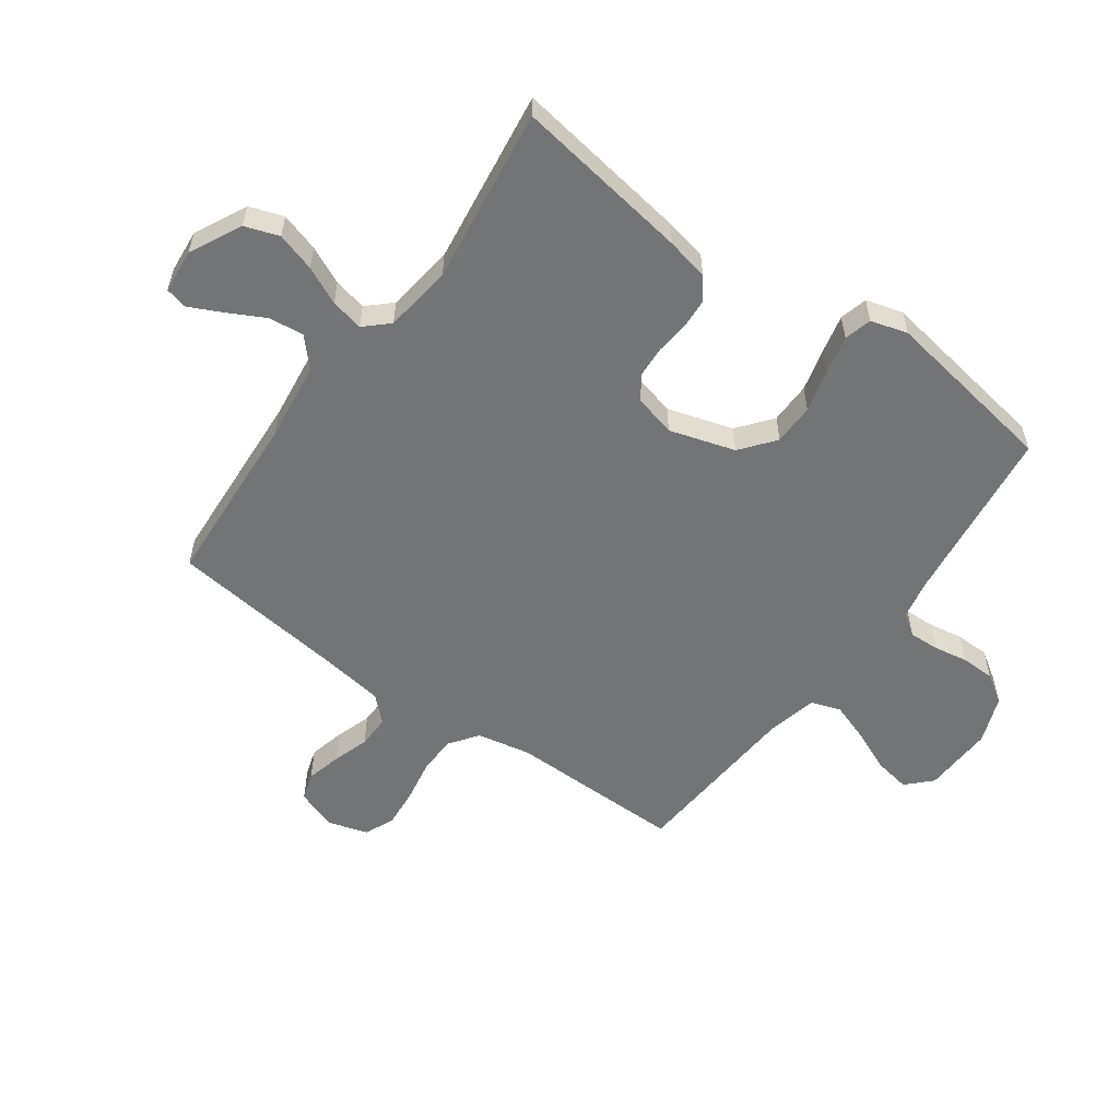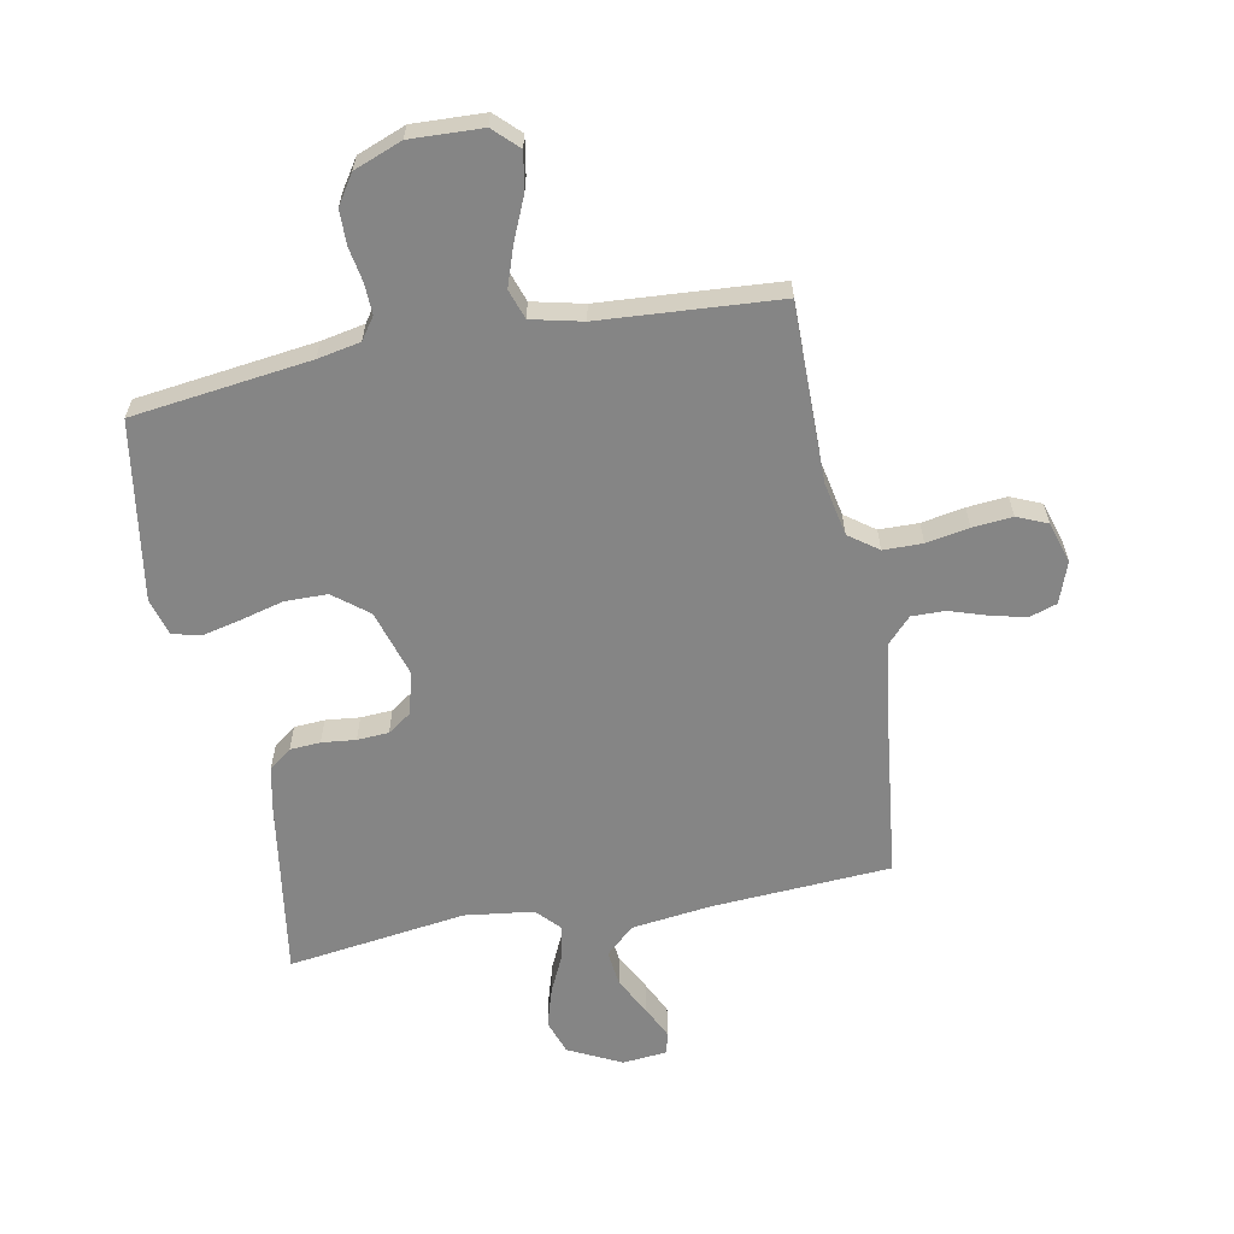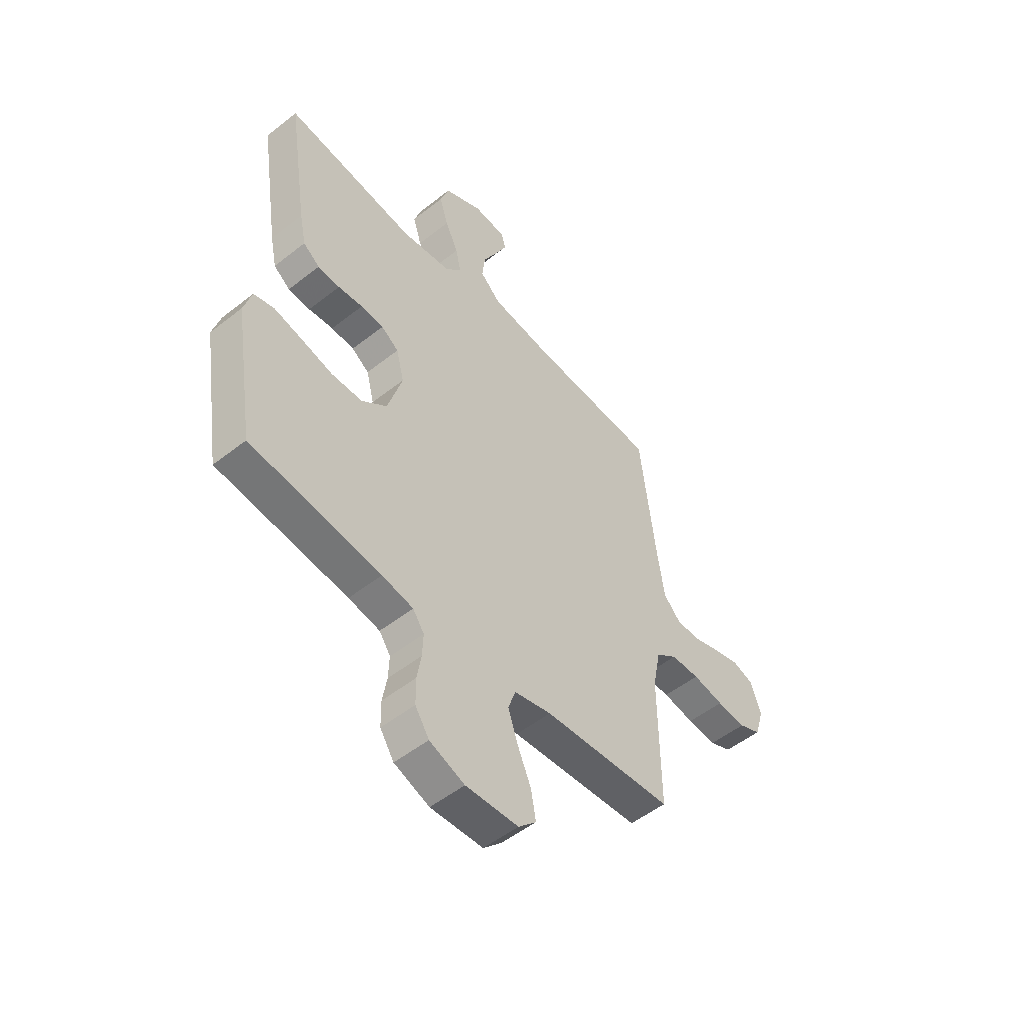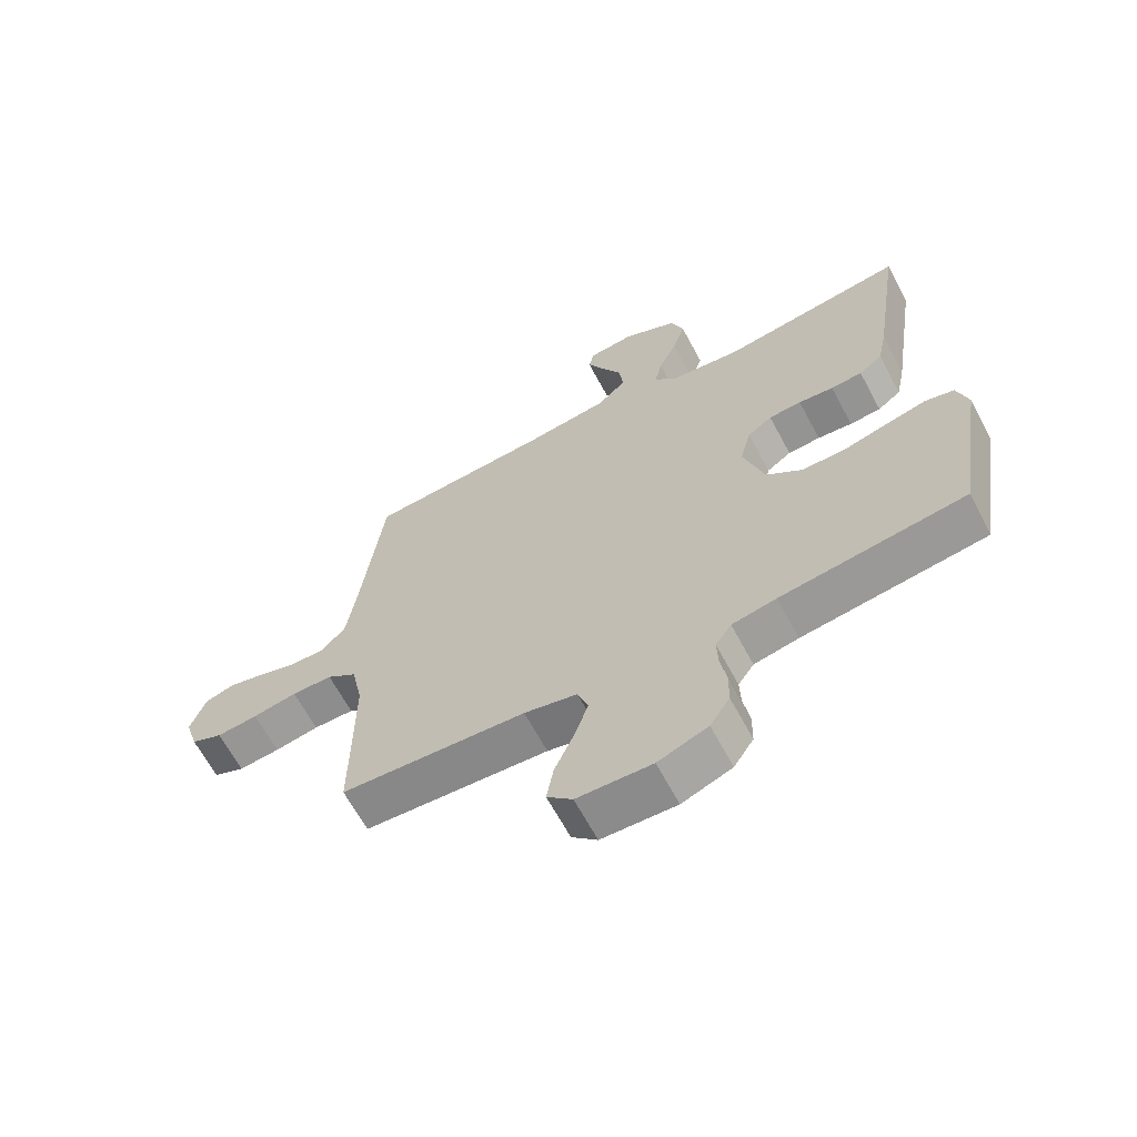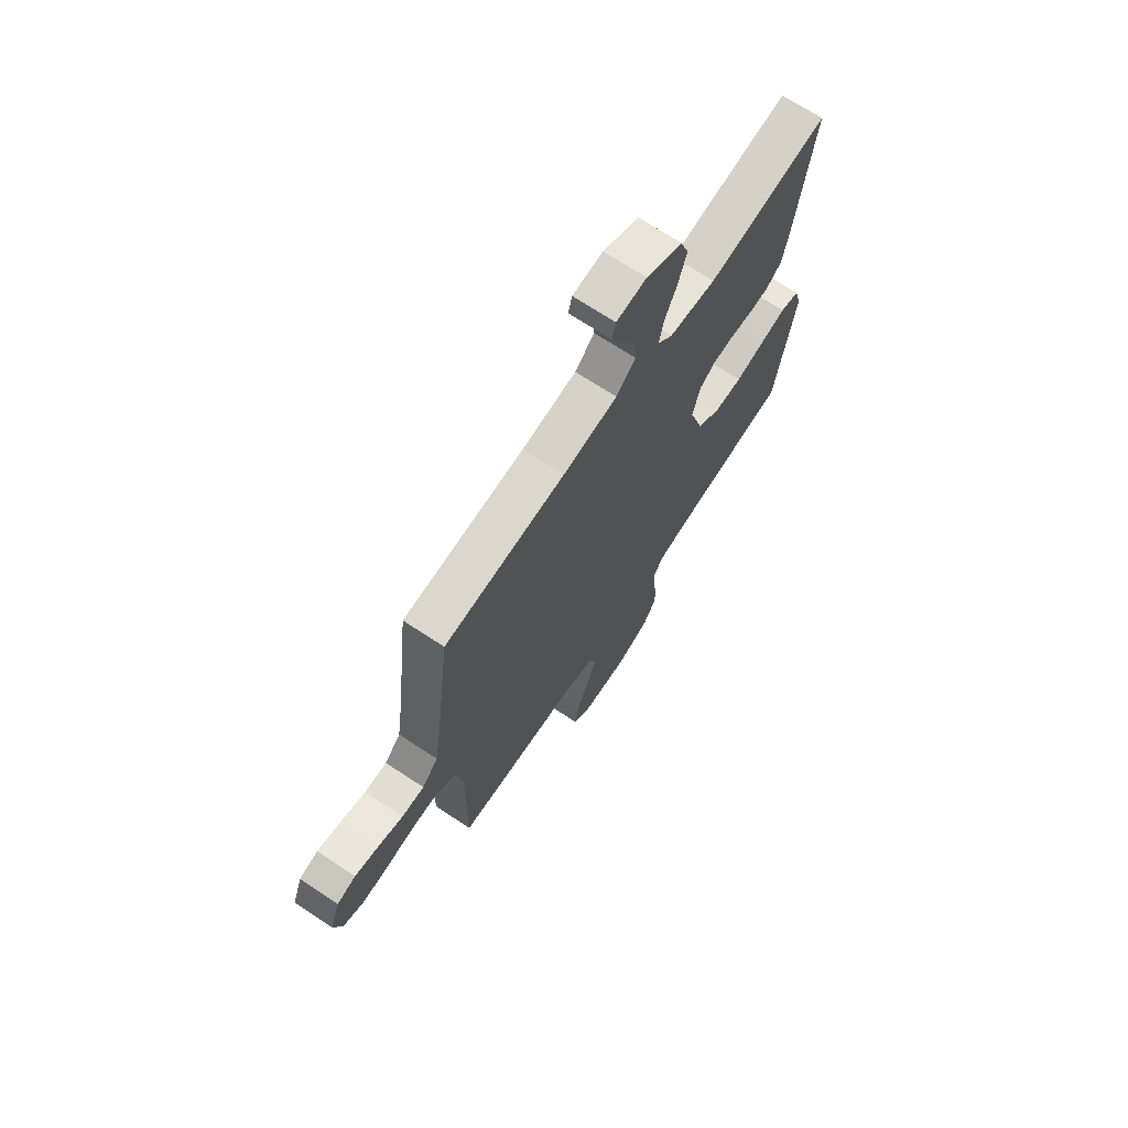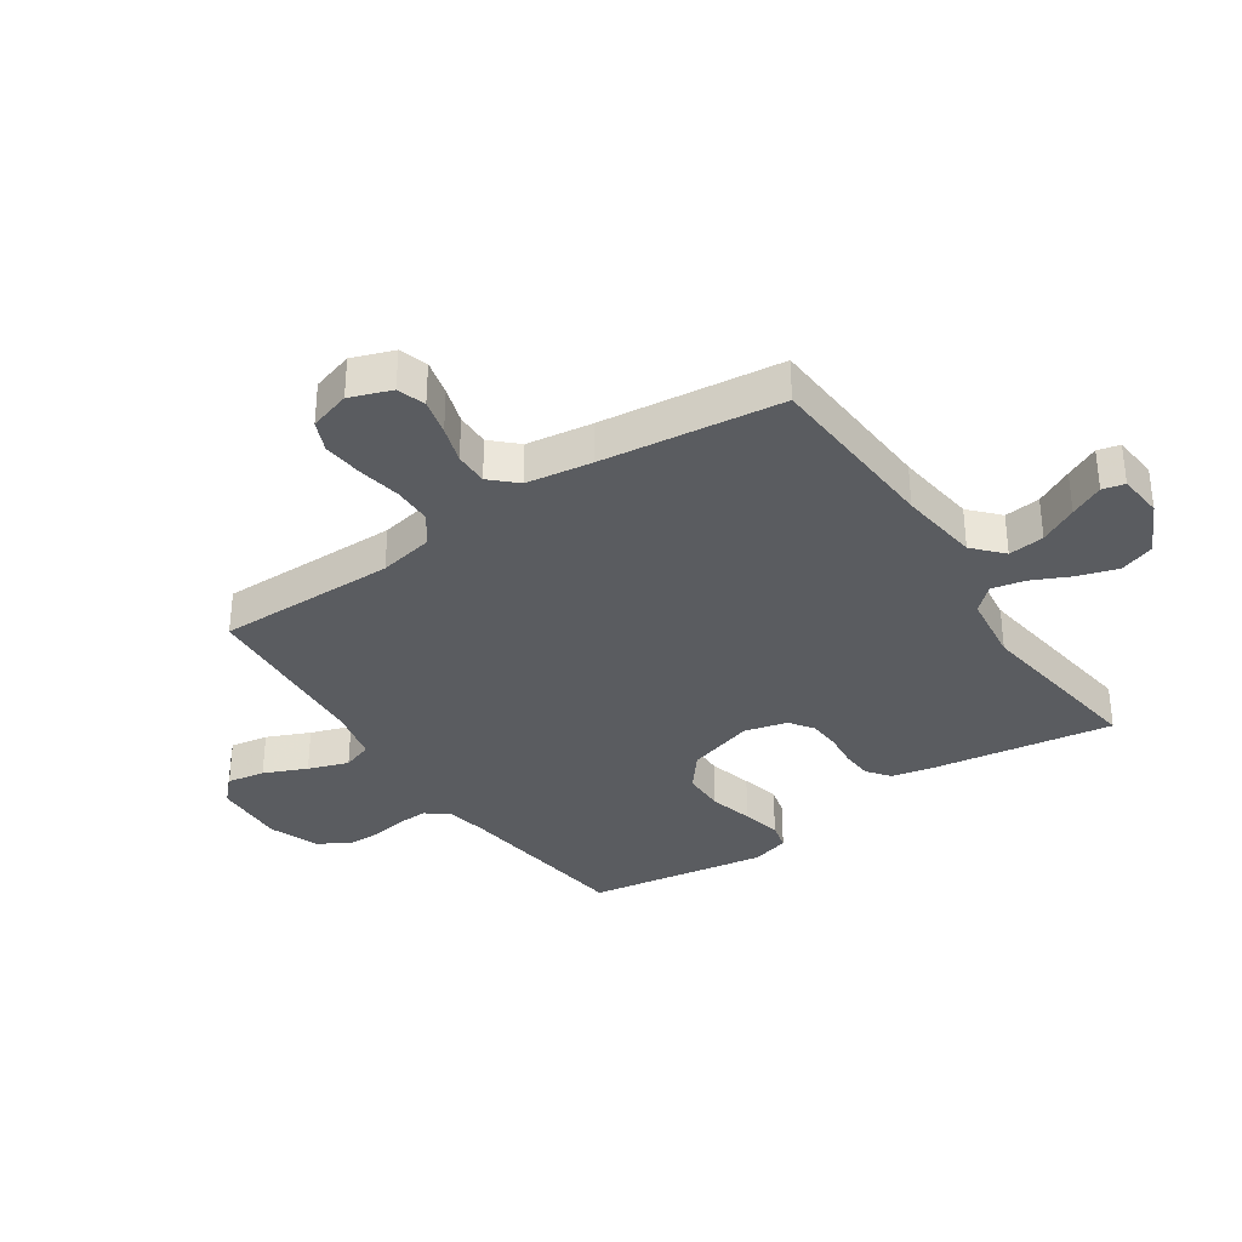
<metadata>
{"format":"obj","ext":"obj","renderer":"f3d","projection":"perspective","resolution":1024,"background":"white","views":[{"elev":-56.2,"azim":54.2,"up":"+Y"},{"elev":-61.8,"azim":-169.1,"up":"+Y"},{"elev":-51.8,"azim":130.5,"up":"+Z"},{"elev":-65.2,"azim":28.2,"up":"+Z"},{"elev":69.7,"azim":-56.5,"up":"+Z"},{"elev":-34.3,"azim":-56.0,"up":"+Y"}]}
</metadata>
<code>
v -0.5 0.07 -0.5
v -0.498 0.07 -0.2
v -0.516 0.07 -0.109
v -0.565 0.07 -0.073
v -0.631 0.07 -0.072
v -0.703 0.07 -0.085
v -0.77 0.07 -0.091
v -0.821 0.07 -0.069
v -0.842 0.07 0
v -0.817 0.07 0.069
v -0.77 0.07 0.084
v -0.71 0.07 0.069
v -0.648 0.07 0.049
v -0.592 0.07 0.048
v -0.552 0.07 0.09
v -0.536 0.07 0.2
v -0.5 0.07 0.5
v -0.2 0.07 0.518
v -0.065 0.07 0.535
v -0.017 0.07 0.579
v -0.024 0.07 0.639
v -0.057 0.07 0.702
v -0.084 0.07 0.758
v -0.075 0.07 0.795
v 0 0.07 0.802
v 0.089 0.07 0.758
v 0.109 0.07 0.7
v 0.089 0.07 0.634
v 0.059 0.07 0.57
v 0.047 0.07 0.514
v 0.084 0.07 0.474
v 0.2 0.07 0.459
v 0.5 0.07 0.5
v 0.454 0.07 0.2
v 0.439 0.07 0.128
v 0.401 0.07 0.099
v 0.35 0.07 0.096
v 0.293 0.07 0.102
v 0.24 0.07 0.099
v 0.2 0.07 0.071
v 0.182 0.07 0
v 0.216 0.07 -0.112
v 0.274 0.07 -0.158
v 0.345 0.07 -0.159
v 0.418 0.07 -0.14
v 0.483 0.07 -0.125
v 0.53 0.07 -0.137
v 0.548 0.07 -0.2
v 0.5 0.07 -0.5
v 0.2 0.07 -0.538
v 0.128 0.07 -0.552
v 0.102 0.07 -0.589
v 0.104 0.07 -0.641
v 0.114 0.07 -0.699
v 0.113 0.07 -0.757
v 0.081 0.07 -0.806
v 0 0.07 -0.837
v -0.121 0.07 -0.832
v -0.162 0.07 -0.792
v -0.151 0.07 -0.729
v -0.12 0.07 -0.658
v -0.097 0.07 -0.591
v -0.114 0.07 -0.541
v -0.2 0.07 -0.521
v -0.5 0 -0.5
v -0.498 0 -0.2
v -0.516 0 -0.109
v -0.565 0 -0.073
v -0.631 0 -0.072
v -0.703 0 -0.085
v -0.77 0 -0.091
v -0.821 0 -0.069
v -0.842 0 0
v -0.817 0 0.069
v -0.77 0 0.084
v -0.71 0 0.069
v -0.648 0 0.049
v -0.592 0 0.048
v -0.552 0 0.09
v -0.536 0 0.2
v -0.5 0 0.5
v -0.2 0 0.518
v -0.065 0 0.535
v -0.017 0 0.579
v -0.024 0 0.639
v -0.057 0 0.702
v -0.084 0 0.758
v -0.075 0 0.795
v 0 0 0.802
v 0.089 0 0.758
v 0.109 0 0.7
v 0.089 0 0.634
v 0.059 0 0.57
v 0.047 0 0.514
v 0.084 0 0.474
v 0.2 0 0.459
v 0.5 0 0.5
v 0.454 0 0.2
v 0.439 0 0.128
v 0.401 0 0.099
v 0.35 0 0.096
v 0.293 0 0.102
v 0.24 0 0.099
v 0.2 0 0.071
v 0.182 0 0
v 0.216 0 -0.112
v 0.274 0 -0.158
v 0.345 0 -0.159
v 0.418 0 -0.14
v 0.483 0 -0.125
v 0.53 0 -0.137
v 0.548 0 -0.2
v 0.5 0 -0.5
v 0.2 0 -0.538
v 0.128 0 -0.552
v 0.102 0 -0.589
v 0.104 0 -0.641
v 0.114 0 -0.699
v 0.113 0 -0.757
v 0.081 0 -0.806
v 0 0 -0.837
v -0.121 0 -0.832
v -0.162 0 -0.792
v -0.151 0 -0.729
v -0.12 0 -0.658
v -0.097 0 -0.591
v -0.114 0 -0.541
v -0.2 0 -0.521
f 58 59 60 61
f 58 61 62
f 57 58 62
f 56 57 62 63
f 53 54 55 56
f 52 53 56 63
f 47 48 49 50
f 47 50 51
f 44 45 46 47
f 44 47 51
f 43 44 51 52
f 35 36 37 38
f 35 38 39
f 32 33 34 35
f 31 32 35 39
f 30 31 39 40
f 26 27 28 29
f 26 29 30
f 25 26 30
f 24 25 30
f 21 22 23 24
f 21 24 30 40
f 16 17 18
f 15 16 18 19
f 14 15 19
f 10 11 12 13
f 8 9 10 13
f 8 13 14
f 5 6 7 8
f 4 5 8 14
f 3 4 14 19
f 64 1 2
f 42 43 52 63
f 41 42 63 64
f 20 21 40 41
f 19 20 41 64
f 2 3 19 64
f 125 124 123 122
f 126 125 122
f 126 122 121
f 127 126 121 120
f 120 119 118 117
f 127 120 117 116
f 114 113 112 111
f 115 114 111
f 111 110 109 108
f 115 111 108
f 116 115 108 107
f 102 101 100 99
f 103 102 99
f 99 98 97 96
f 103 99 96 95
f 104 103 95 94
f 93 92 91 90
f 94 93 90
f 94 90 89
f 94 89 88
f 88 87 86 85
f 104 94 88 85
f 82 81 80
f 83 82 80 79
f 83 79 78
f 77 76 75 74
f 77 74 73 72
f 78 77 72
f 72 71 70 69
f 78 72 69 68
f 83 78 68 67
f 66 65 128
f 127 116 107 106
f 128 127 106 105
f 105 104 85 84
f 128 105 84 83
f 128 83 67 66
f 1 65 66 2
f 2 66 67 3
f 3 67 68 4
f 4 68 69 5
f 5 69 70 6
f 6 70 71 7
f 7 71 72 8
f 8 72 73 9
f 9 73 74 10
f 10 74 75 11
f 11 75 76 12
f 12 76 77 13
f 13 77 78 14
f 14 78 79 15
f 15 79 80 16
f 16 80 81 17
f 17 81 82 18
f 18 82 83 19
f 19 83 84 20
f 20 84 85 21
f 21 85 86 22
f 22 86 87 23
f 23 87 88 24
f 24 88 89 25
f 25 89 90 26
f 26 90 91 27
f 27 91 92 28
f 28 92 93 29
f 29 93 94 30
f 30 94 95 31
f 31 95 96 32
f 32 96 97 33
f 33 97 98 34
f 34 98 99 35
f 35 99 100 36
f 36 100 101 37
f 37 101 102 38
f 38 102 103 39
f 39 103 104 40
f 40 104 105 41
f 41 105 106 42
f 42 106 107 43
f 43 107 108 44
f 44 108 109 45
f 45 109 110 46
f 46 110 111 47
f 47 111 112 48
f 48 112 113 49
f 49 113 114 50
f 50 114 115 51
f 51 115 116 52
f 52 116 117 53
f 53 117 118 54
f 54 118 119 55
f 55 119 120 56
f 56 120 121 57
f 57 121 122 58
f 58 122 123 59
f 59 123 124 60
f 60 124 125 61
f 61 125 126 62
f 62 126 127 63
f 63 127 128 64
f 64 128 65 1

</code>
